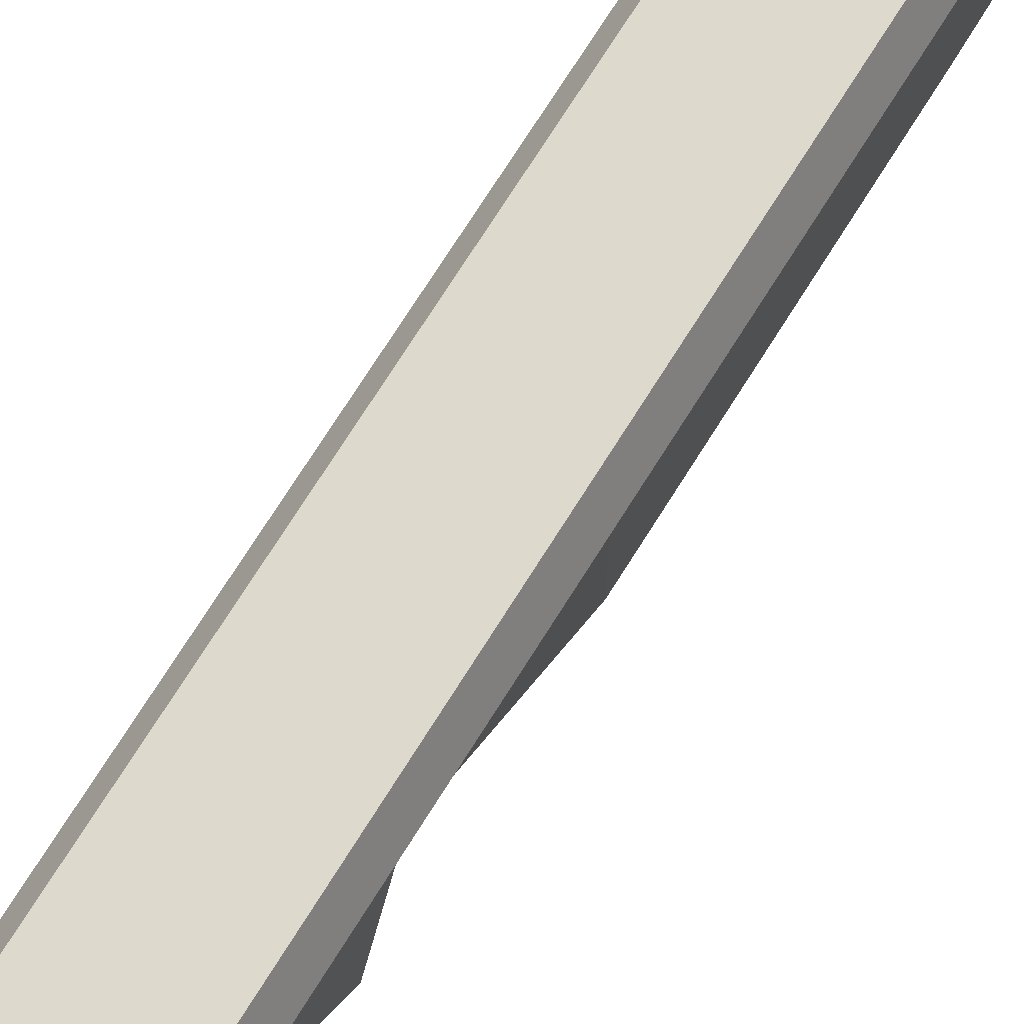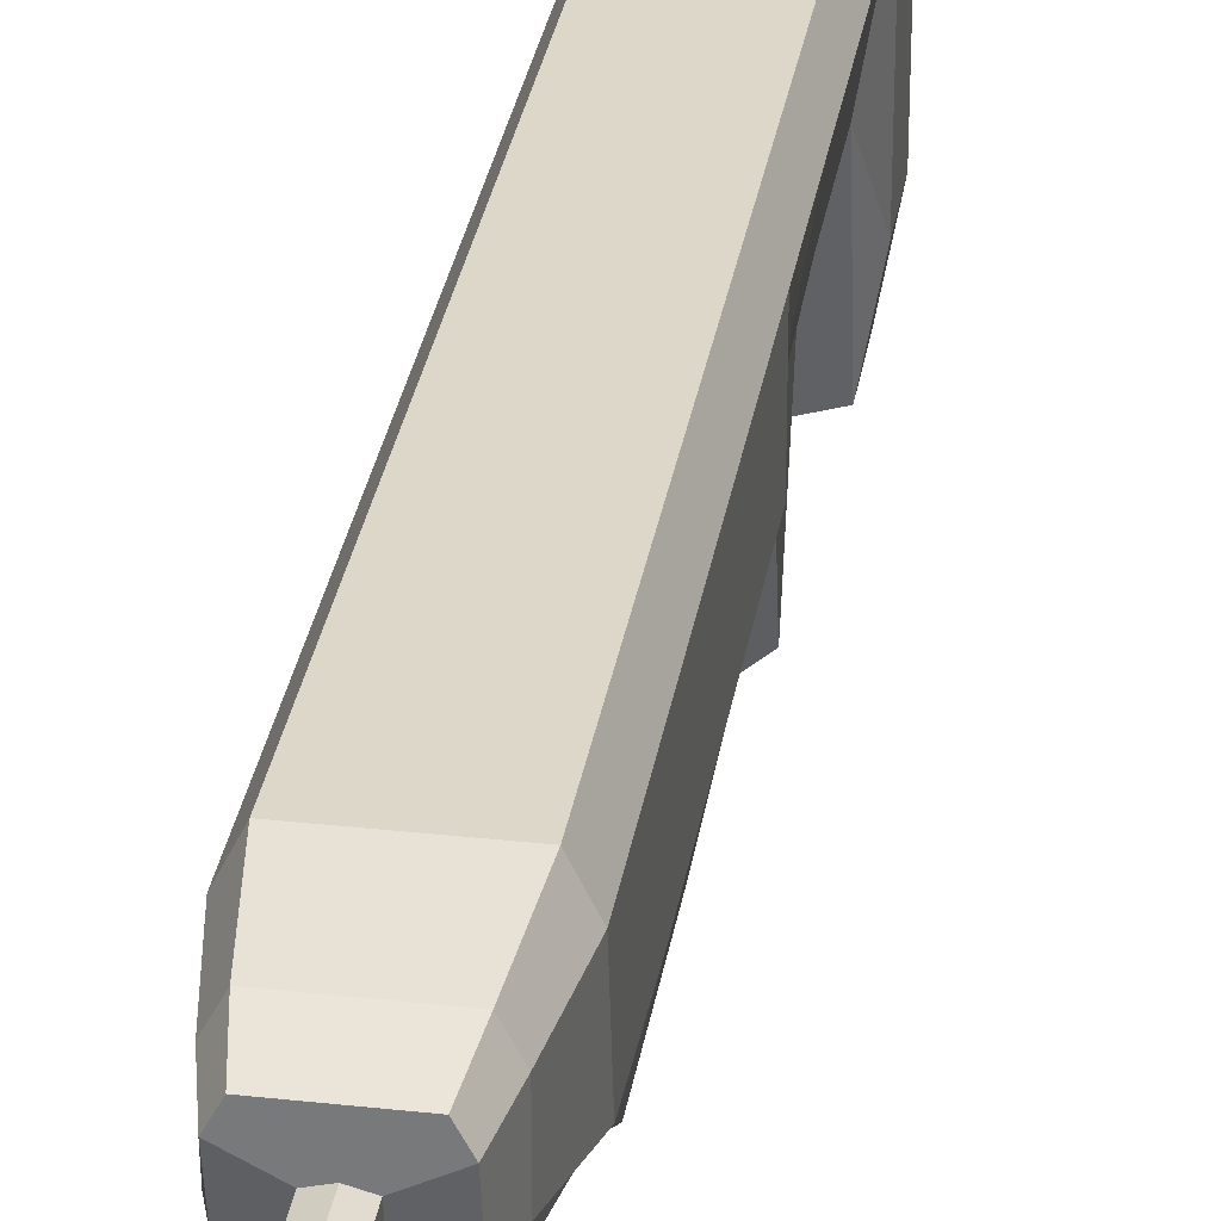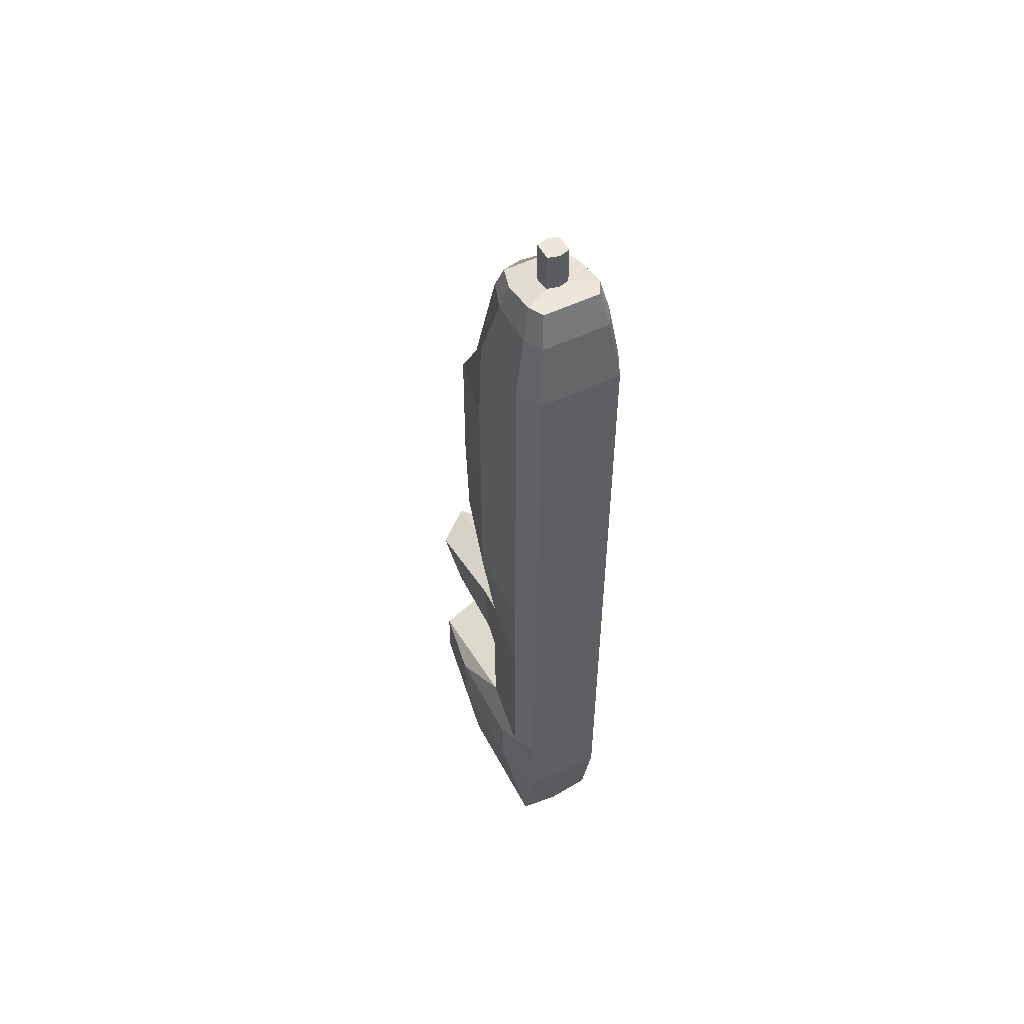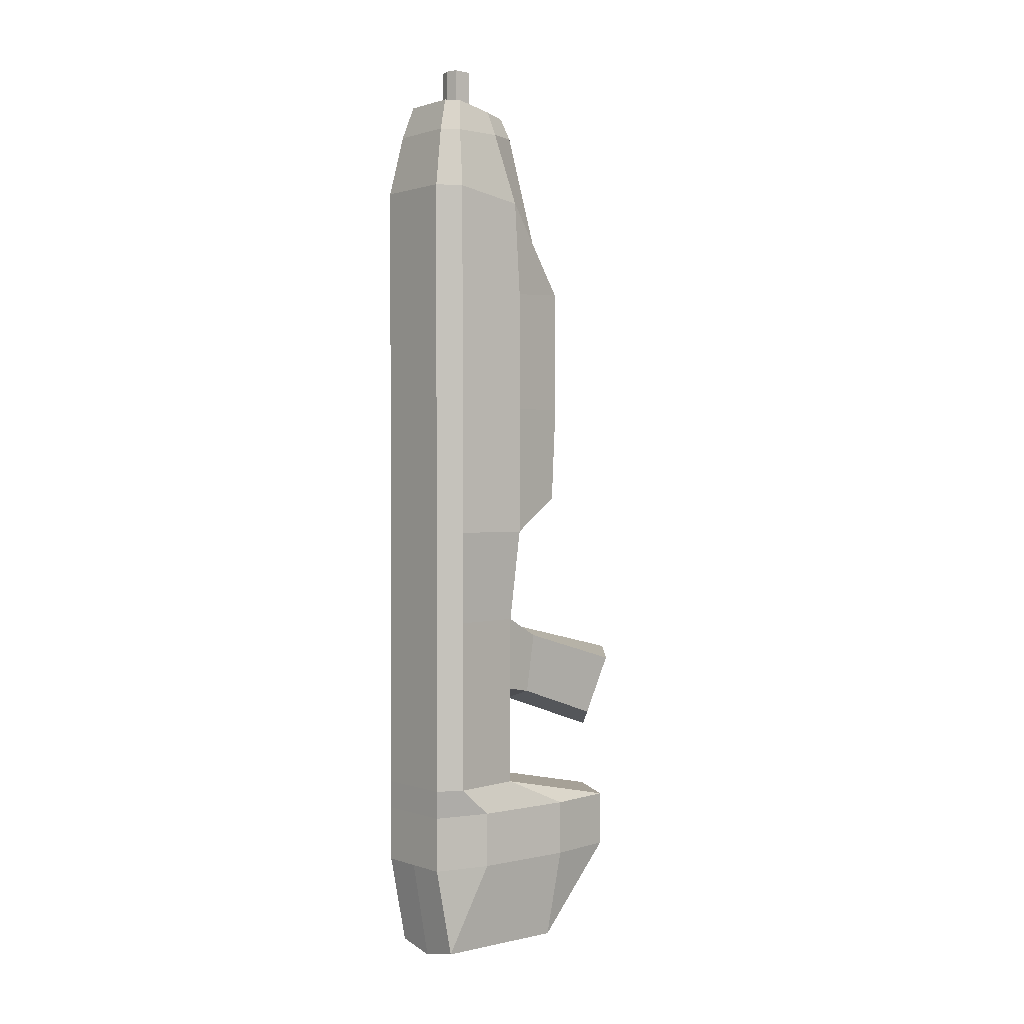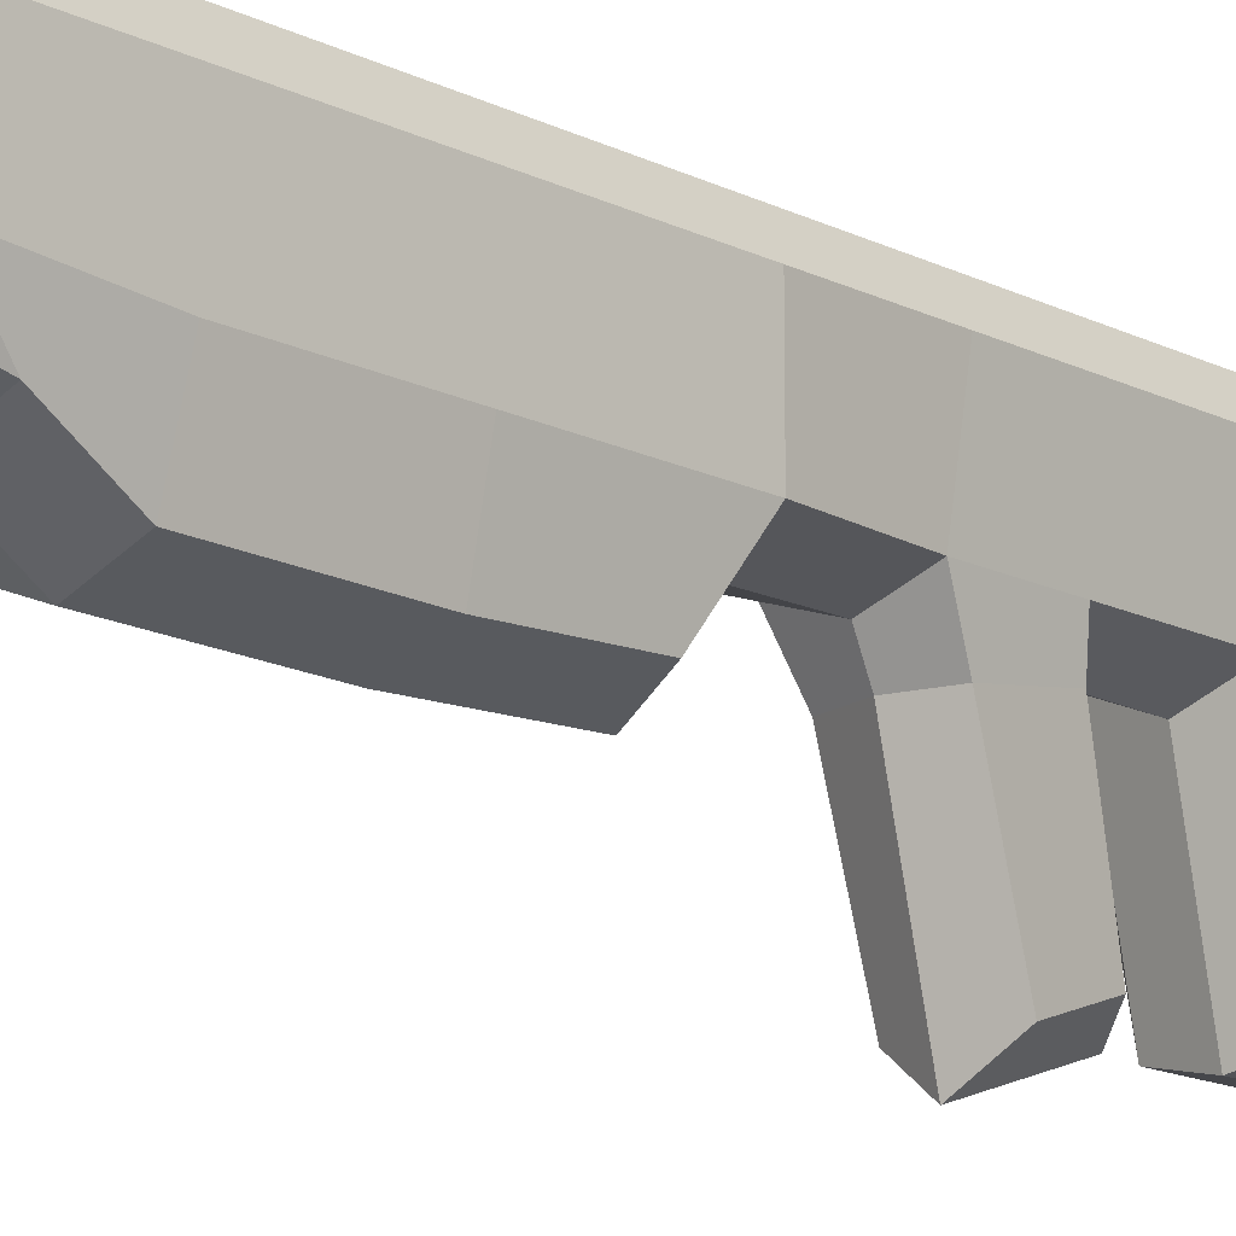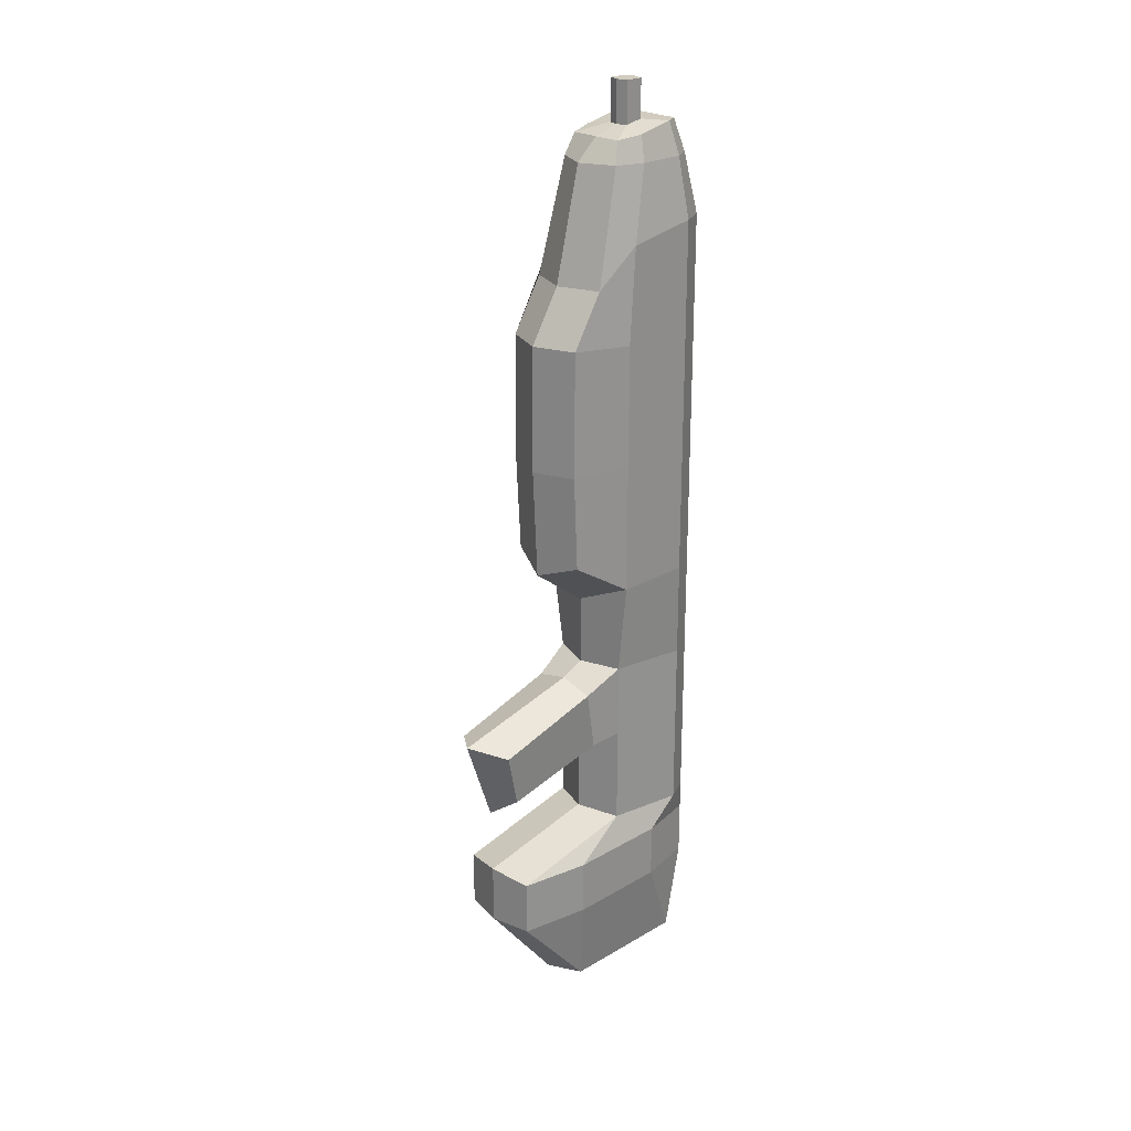
<metadata>
{"format":"obj","ext":"obj","renderer":"f3d","projection":"perspective","resolution":1024,"background":"white","views":[{"elev":72.0,"azim":-148.0,"up":"+Y"},{"elev":30.9,"azim":9.0,"up":"+Y"},{"elev":53.0,"azim":152.6,"up":"+Z"},{"elev":1.1,"azim":-129.4,"up":"+Z"},{"elev":-14.8,"azim":42.5,"up":"+Y"},{"elev":24.1,"azim":46.2,"up":"+Z"}]}
</metadata>
<code>
o Cube
v 0.02426 0.0547 0.3233
v 0.02426 0.08106 0.3233
v 0.02985 0.04035 0.1608
v 0.02985 0.08359 0.1608
v 0.023 0.09745 0.1608
v 0.01892 0.03942 0.3233
v 0.01892 0.09108 0.3233
v 0.02985 0.08359 0.2896
v 0.02985 0.04384 0.2829
v 0.01997 0.05699 0.337
v 0.01997 0.07764 0.3414
v 0.01578 0.04344 0.3351
v 0.01578 0.08548 0.3414
v 0.006141 0.06016 0.3394
v 0.006141 0.07033 0.3414
v 0.023 0.09745 0.2896
v 0.023 0.02433 0.2606
v 0.023 0.006137 0.1608
v 0.02985 0.04035 0.2292
v 0.023 0.006682 0.2314
v 0.02985 0.04035 0.08718
v 0.02985 0.08359 0.08718
v 0.006141 0.06016 0.3625
v 0.023 0.09745 0.08718
v 0.006141 0.07033 0.3625
v 0.0228 0.008766 0.1069
v 0.023 0.04183 0.03429
v 0.02985 0.08359 0.03429
v 0.023 0.09745 0.03429
v 0.02985 0.0653 -0.07973
v 0.02985 0.00787 -0.07973
v 0.023 0.04183 -0.06393
v 0.02985 0.08359 -0.06393
v 0.023 0.09745 -0.06393
v 0.02985 0.00787 -0.1109
v 0.02985 0.0653 -0.1109
v 0.023 -0.03134 -0.07973
v 0.023 0.09737 -0.07973
v 0.023 -0.03134 -0.1109
v 0.023 0.09737 -0.1109
v 0.023 0.01239 -0.1611
v 0.023 0.08728 -0.1611
v 0.023 0.04183 -0.007809
v 0.023 0.09745 0.001726
v 0.02985 0.08359 0.001726
v 0.01939 0.02064 0.02303
v 0.01939 0.02579 -0.01081
v 0.01885 -0.03998 0.005173
v 0.01332 -0.02908 -0.02884
v -0.02426 0.0547 0.3233
v -0.02426 0.08106 0.3233
v -0.02985 0.04035 0.1608
v -0.02985 0.08359 0.1608
v -0.023 0.09745 0.1608
v -0.01892 0.03942 0.3233
v -0.01892 0.09108 0.3233
v -0.02985 0.08359 0.2896
v -0.02985 0.04384 0.2829
v -0.01997 0.05699 0.337
v -0.01997 0.07764 0.3414
v -0.01578 0.04344 0.3351
v -0.01578 0.08548 0.3414
v -0.006141 0.06016 0.3394
v -0.006141 0.07033 0.3414
v -0.023 0.09745 0.2896
v -0.023 0.02433 0.2606
v 0 0.0585 0.3625
v -0.023 0.006137 0.1608
v -0.02985 0.04035 0.2292
v -0.023 0.006682 0.2314
v -0.02985 0.04035 0.08718
v -0.02985 0.08359 0.08718
v -0.006141 0.06016 0.3625
v -0.023 0.09745 0.08718
v -0.006141 0.07033 0.3625
v -0.0228 0.008766 0.1069
v -0.023 0.04183 0.03429
v -0.02985 0.08359 0.03429
v -0.023 0.09745 0.03429
v -0.02985 0.0653 -0.07973
v -0.02985 0.00787 -0.07973
v -0.023 0.04183 -0.06393
v -0.02985 0.08359 -0.06393
v -0.023 0.09745 -0.06393
v -0.02985 0.00787 -0.1109
v -0.02985 0.0653 -0.1109
v -0.023 -0.03134 -0.07973
v -0.023 0.09737 -0.07973
v -0.023 -0.03134 -0.1109
v -0.023 0.09737 -0.1109
v -0.023 0.01239 -0.1611
v -0.023 0.08728 -0.1611
v 0 0.03054 0.3233
v 0 0.04344 0.3351
v 0 0.09745 0.1608
v 0 0.09108 0.3233
v 0 0.08548 0.3414
v 0 0.0585 0.3394
v 0 0.07199 0.3414
v 0 0.01545 0.2606
v 0 0.09745 0.2896
v 0 -0.002739 0.1608
v 0 -0.002195 0.2314
v 0 0.03363 0.07399
v 0 0.09745 0.08718
v 0 0.000218 0.09873
v 0 0.03394 0.03429
v 0 0.09745 0.03429
v 0 0.03234 -0.06177
v 0 0.09745 -0.06393
v 0 -0.03659 -0.07633
v 0 0.09737 -0.07973
v 0 -0.03628 -0.1109
v 0 0.09737 -0.1109
v 0 0.007447 -0.1658
v 0 0.08728 -0.1661
v -0.023 0.04183 -0.007809
v -0.023 0.09745 0.001726
v -0.02985 0.08359 0.001726
v 0 0.09745 0.001726
v 0 0.03275 -0.01636
v -0.01939 0.02064 0.02303
v 0 0.02052 0.02806
v -0.01939 0.02579 -0.01081
v 0 0.02568 -0.01662
v -0.01885 -0.03998 0.005173
v 0 -0.05393 0.01037
v -0.01332 -0.02908 -0.02884
v 0 -0.03752 -0.03821
v 0 0.07199 0.3625
f 17 9 1 6
f 2 7 13 11
f 6 1 10 12
f 9 8 2 1
f 4 3 21 22
f 95 5 24 105
f 15 99 130 25
f 93 6 12 94
f 37 111 113 39
f 1 2 11 10
f 8 16 7 2
f 100 17 6 93
f 10 11 15 14
f 10 14 12
f 11 13 15
f 9 17 20 19
f 4 5 16 8
f 3 4 8 9
f 102 18 20 103
f 18 3 19 20
f 3 18 26 21
f 3 9 19
f 22 21 27 28
f 14 15 25 23
f 105 24 29 108
f 23 25 130 67
f 104 21 26 106
f 5 4 22 24
f 45 43 32 33
f 120 44 34 110
f 24 22 28 29
f 33 32 31 30
f 32 37 31
f 110 34 38 112
f 34 33 30 38
f 44 45 33 34
f 30 31 35 36
f 31 37 39 35
f 112 38 40 114
f 38 30 36 40
f 42 40 36
f 39 41 35
f 41 42 36 35
f 115 116 42 41
f 113 115 41 39
f 116 114 40 42
f 32 109 111 37
f 43 121 109 32
f 21 104 107 27
f 17 100 103 20
f 5 95 101 16
f 7 96 97 13
f 15 13 97 99
f 12 14 98 94
f 98 14 23 67
f 18 102 106 26
f 16 101 96 7
f 27 107 123 46
f 29 28 45 44
f 108 29 44 120
f 28 27 43 45
f 46 123 127 48
f 43 27 46 47
f 121 43 47 125
f 48 127 129 49
f 125 47 49 129
f 47 46 48 49
f 66 55 50 58
f 51 60 62 56
f 55 61 59 50
f 58 50 51 57
f 53 72 71 52
f 95 105 74 54
f 64 75 130 99
f 93 94 61 55
f 87 89 113 111
f 50 59 60 51
f 57 51 56 65
f 100 93 55 66
f 59 63 64 60
f 59 61 63
f 60 64 62
f 58 69 70 66
f 53 57 65 54
f 52 58 57 53
f 102 103 70 68
f 68 70 69 52
f 52 71 76 68
f 52 69 58
f 72 78 77 71
f 63 73 75 64
f 105 108 79 74
f 73 67 130 75
f 104 106 76 71
f 54 74 72 53
f 119 83 82 117
f 120 110 84 118
f 74 79 78 72
f 83 80 81 82
f 82 81 87
f 110 112 88 84
f 84 88 80 83
f 118 84 83 119
f 80 86 85 81
f 81 85 89 87
f 112 114 90 88
f 88 90 86 80
f 92 86 90
f 89 85 91
f 91 85 86 92
f 115 91 92 116
f 113 89 91 115
f 116 92 90 114
f 82 87 111 109
f 117 82 109 121
f 71 77 107 104
f 66 70 103 100
f 54 65 101 95
f 56 62 97 96
f 64 99 97 62
f 61 94 98 63
f 98 67 73 63
f 68 76 106 102
f 65 56 96 101
f 77 122 123 107
f 79 118 119 78
f 108 120 118 79
f 78 119 117 77
f 122 126 127 123
f 117 124 122 77
f 121 125 124 117
f 126 128 129 127
f 125 129 128 124
f 124 128 126 122

</code>
